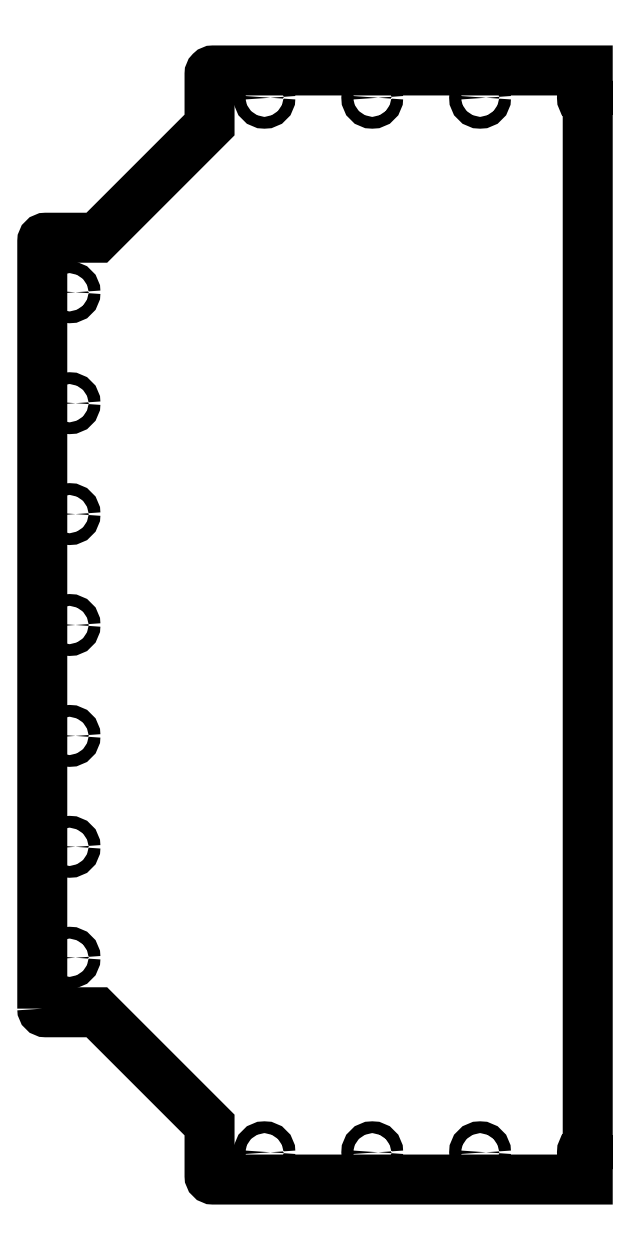
<metadata>
{"format":"dxf","ext":"dxf","renderer":"ezdxf+matplotlib","layout":"modelspace","background":"white","min_lineweight":24,"dpi":150}
</metadata>
<code>
0
SECTION
2
ENTITIES
0
LWPOLYLINE
8
0
90
18
70
1
43
0
10
-600
20
-516
10
-600
20
-94
42
-0.4142
10
-598
20
-92
10
-570
20
-92
10
-508
20
-30
10
-508
20
-2
42
-0.4142
10
-506
20
0
10
-300
20
0
10
-300
20
-11.75
42
0.9697
10
-300
20
-18.25
10
-300
20
-591.8
42
0.9697
10
-300
20
-598.2
10
-300
20
-610
10
-506
20
-610
42
-0.4142
10
-508
20
-608
10
-508
20
-580
10
-570
20
-518
10
-598
20
-518
42
-0.4142
0
CIRCLE
8
0
10
-585
20
-427
30
0
40
3.25
210
0
220
0
230
1
0
CIRCLE
8
0
10
-585
20
-305
30
0
40
3.25
210
0
220
0
230
1
0
CIRCLE
8
0
10
-585
20
-183
30
0
40
3.25
210
0
220
0
230
1
0
CIRCLE
8
0
10
-477.8
20
-15
30
0
40
3.25
210
0
220
-0
230
1
0
CIRCLE
8
0
10
-418.5
20
-595
30
0
40
3.25
210
0
220
0
230
1
0
CIRCLE
8
0
10
-359.2
20
-15
30
0
40
3.25
210
0
220
-0
230
1
0
CIRCLE
8
0
10
-359.2
20
-595
30
0
40
3.25
210
0
220
0
230
1
0
CIRCLE
8
0
10
-418.5
20
-15
30
0
40
3.25
210
0
220
-0
230
1
0
CIRCLE
8
0
10
-477.8
20
-595
30
0
40
3.25
210
0
220
0
230
1
0
CIRCLE
8
0
10
-585
20
-122
30
0
40
3.25
210
0
220
0
230
1
0
CIRCLE
8
0
10
-585
20
-244
30
0
40
3.25
210
0
220
0
230
1
0
CIRCLE
8
0
10
-585
20
-366
30
0
40
3.25
210
0
220
0
230
1
0
CIRCLE
8
0
10
-585
20
-488
30
0
40
3.25
210
0
220
0
230
1
0
ENDSEC
0
EOF

</code>
